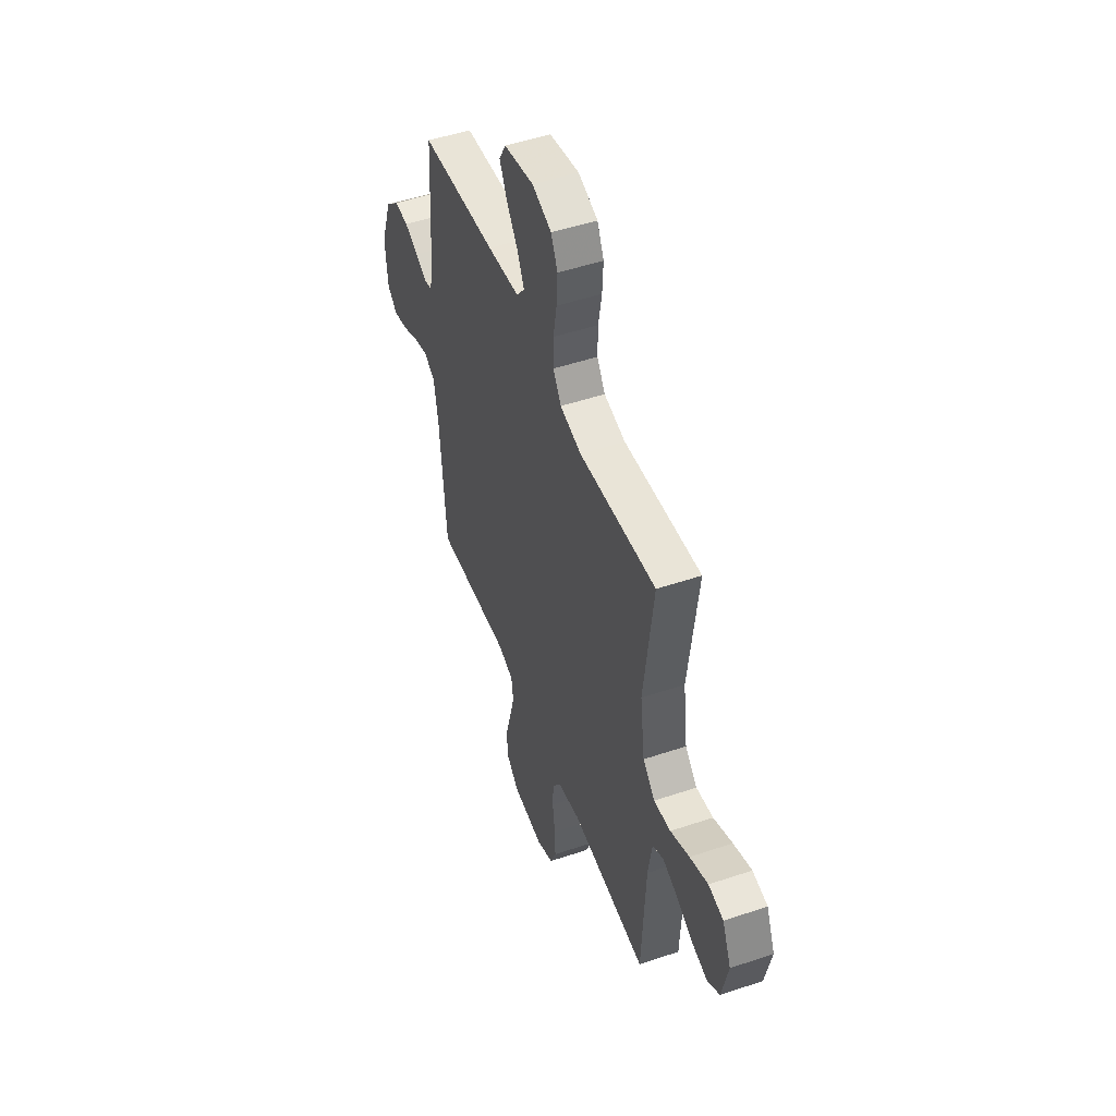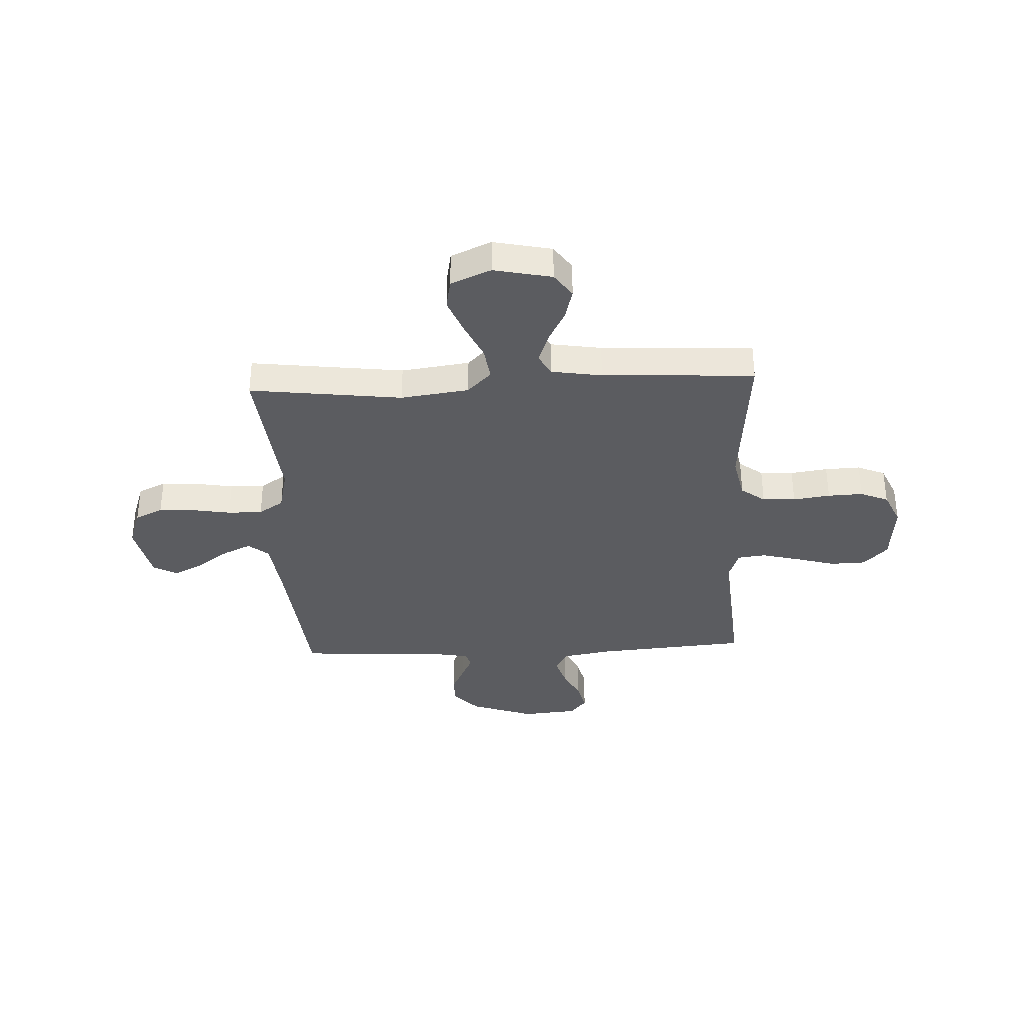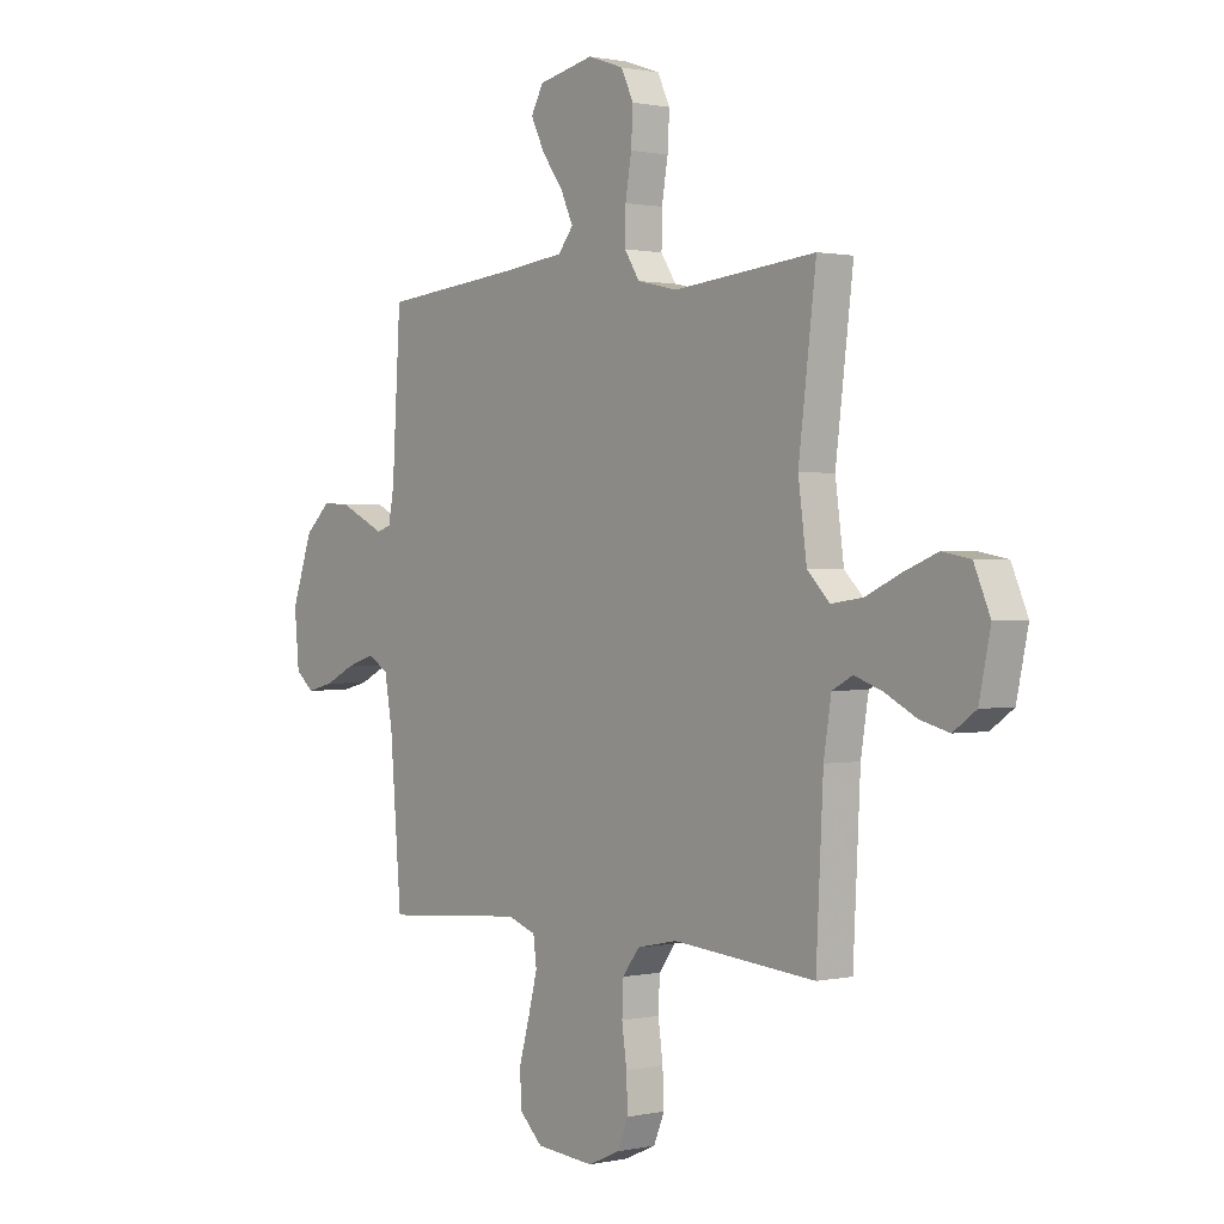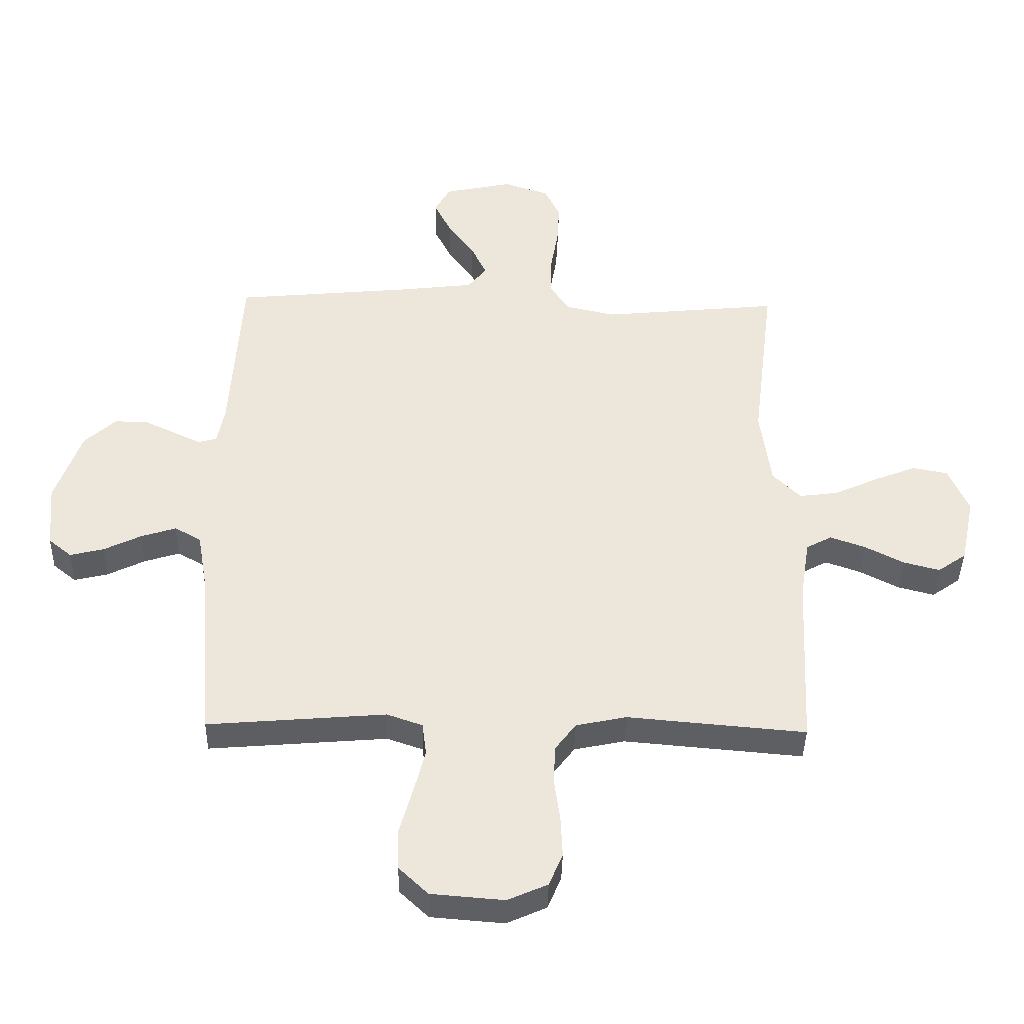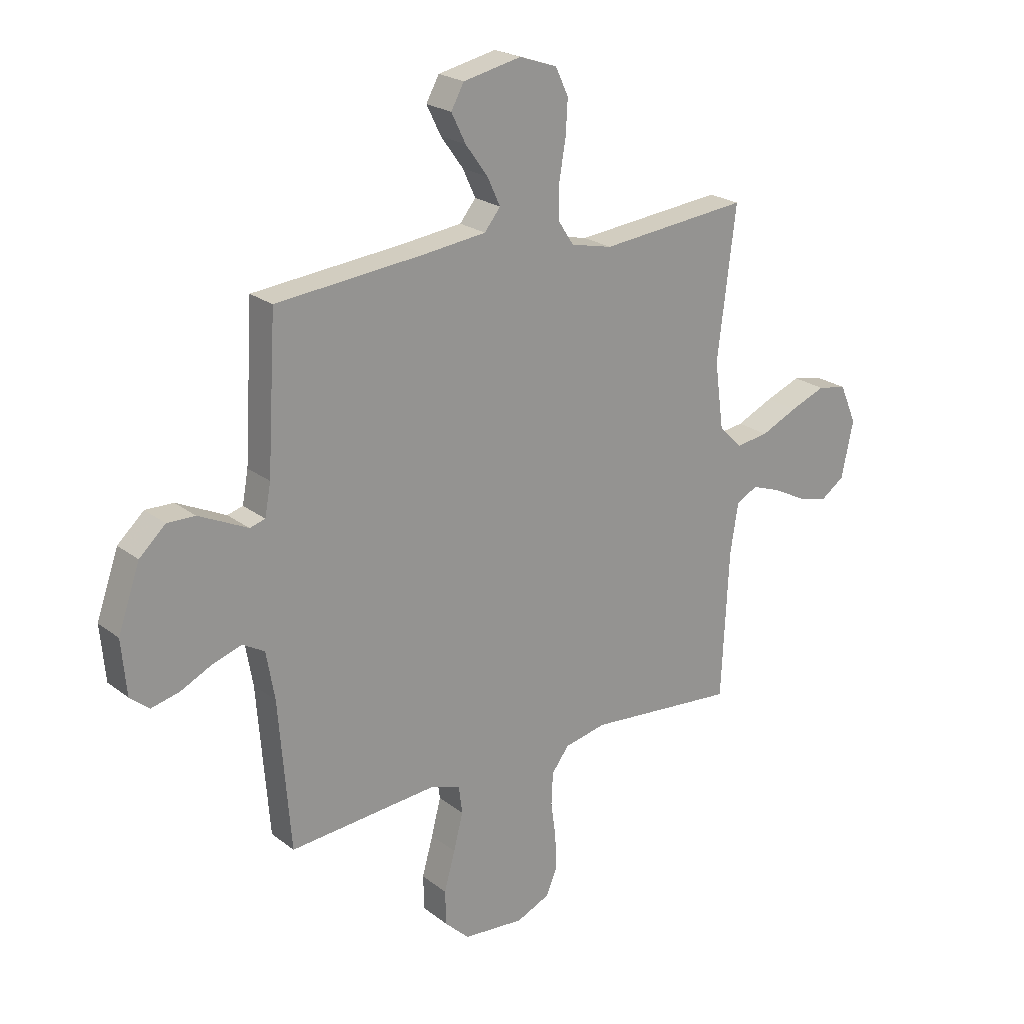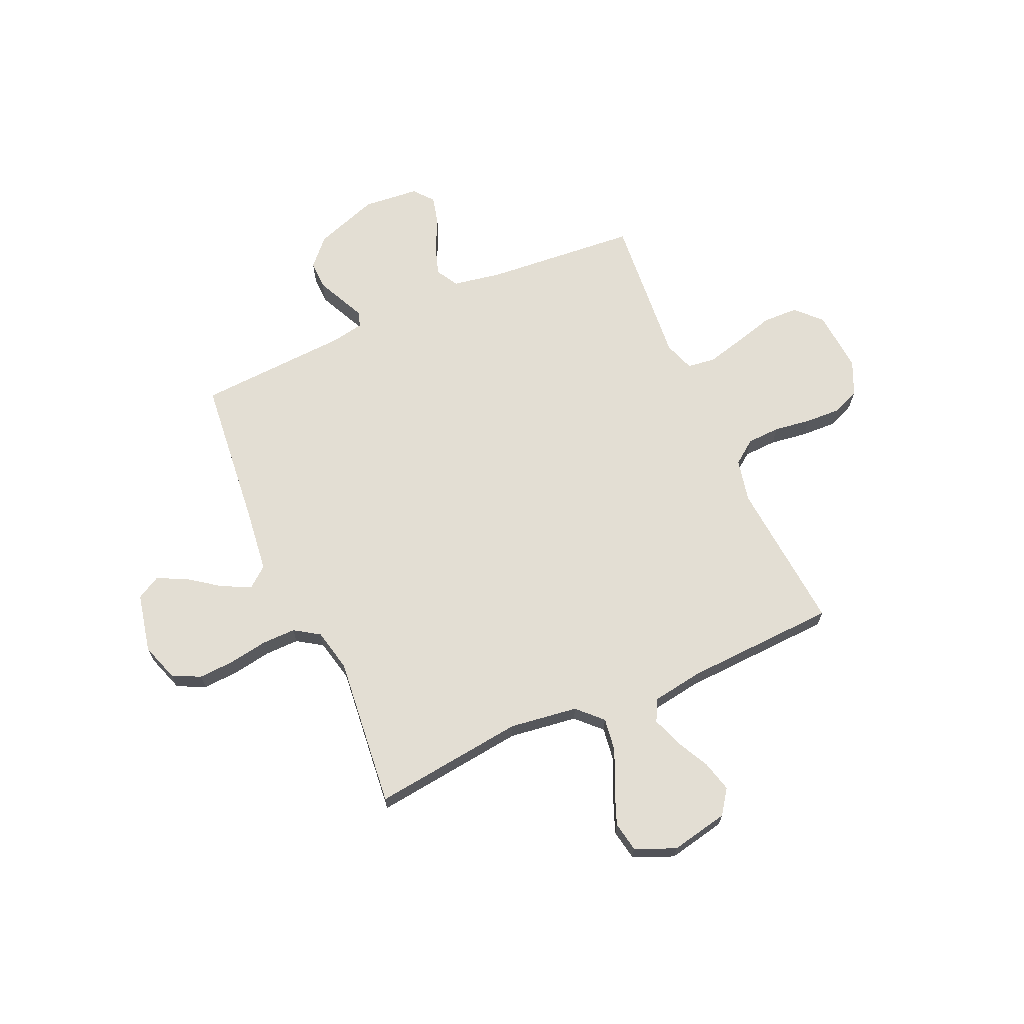
<metadata>
{"format":"obj","ext":"obj","renderer":"f3d","projection":"perspective","resolution":1024,"background":"white","views":[{"elev":50.2,"azim":69.7,"up":"+Z"},{"elev":-35.3,"azim":92.7,"up":"+Y"},{"elev":0.9,"azim":51.2,"up":"+Z"},{"elev":-40.3,"azim":-1.3,"up":"+Z"},{"elev":22.4,"azim":-37.5,"up":"+Z"},{"elev":67.3,"azim":66.2,"up":"+Y"}]}
</metadata>
<code>
v 0.5 0.07 0.5
v 0.463 0.07 0.2
v 0.481 0.07 0.066
v 0.528 0.07 0.019
v 0.594 0.07 0.028
v 0.668 0.07 0.062
v 0.739 0.07 0.09
v 0.798 0.07 0.079
v 0.832 0.07 0
v 0.808 0.07 -0.114
v 0.76 0.07 -0.148
v 0.699 0.07 -0.132
v 0.633 0.07 -0.098
v 0.574 0.07 -0.077
v 0.531 0.07 -0.1
v 0.515 0.07 -0.2
v 0.5 0.07 -0.5
v 0.2 0.07 -0.474
v 0.115 0.07 -0.492
v 0.08 0.07 -0.539
v 0.077 0.07 -0.604
v 0.087 0.07 -0.677
v 0.09 0.07 -0.746
v 0.067 0.07 -0.801
v 0 0.07 -0.831
v -0.123 0.07 -0.821
v -0.172 0.07 -0.774
v -0.174 0.07 -0.704
v -0.152 0.07 -0.625
v -0.133 0.07 -0.551
v -0.14 0.07 -0.496
v -0.2 0.07 -0.475
v -0.5 0.07 -0.5
v -0.524 0.07 -0.2
v -0.541 0.07 -0.103
v -0.585 0.07 -0.078
v -0.644 0.07 -0.097
v -0.707 0.07 -0.128
v -0.764 0.07 -0.142
v -0.803 0.07 -0.11
v -0.813 0.07 0
v -0.769 0.07 0.126
v -0.716 0.07 0.175
v -0.66 0.07 0.174
v -0.607 0.07 0.149
v -0.561 0.07 0.127
v -0.53 0.07 0.136
v -0.518 0.07 0.2
v -0.5 0.07 0.5
v -0.2 0.07 0.529
v -0.075 0.07 0.544
v -0.043 0.07 0.584
v -0.069 0.07 0.64
v -0.114 0.07 0.702
v -0.143 0.07 0.761
v -0.117 0.07 0.808
v 0 0.07 0.833
v 0.076 0.07 0.807
v 0.102 0.07 0.752
v 0.098 0.07 0.682
v 0.085 0.07 0.606
v 0.084 0.07 0.538
v 0.116 0.07 0.489
v 0.2 0.07 0.47
v 0.5 0 0.5
v 0.463 0 0.2
v 0.481 0 0.066
v 0.528 0 0.019
v 0.594 0 0.028
v 0.668 0 0.062
v 0.739 0 0.09
v 0.798 0 0.079
v 0.832 0 0
v 0.808 0 -0.114
v 0.76 0 -0.148
v 0.699 0 -0.132
v 0.633 0 -0.098
v 0.574 0 -0.077
v 0.531 0 -0.1
v 0.515 0 -0.2
v 0.5 0 -0.5
v 0.2 0 -0.474
v 0.115 0 -0.492
v 0.08 0 -0.539
v 0.077 0 -0.604
v 0.087 0 -0.677
v 0.09 0 -0.746
v 0.067 0 -0.801
v 0 0 -0.831
v -0.123 0 -0.821
v -0.172 0 -0.774
v -0.174 0 -0.704
v -0.152 0 -0.625
v -0.133 0 -0.551
v -0.14 0 -0.496
v -0.2 0 -0.475
v -0.5 0 -0.5
v -0.524 0 -0.2
v -0.541 0 -0.103
v -0.585 0 -0.078
v -0.644 0 -0.097
v -0.707 0 -0.128
v -0.764 0 -0.142
v -0.803 0 -0.11
v -0.813 0 0
v -0.769 0 0.126
v -0.716 0 0.175
v -0.66 0 0.174
v -0.607 0 0.149
v -0.561 0 0.127
v -0.53 0 0.136
v -0.518 0 0.2
v -0.5 0 0.5
v -0.2 0 0.529
v -0.075 0 0.544
v -0.043 0 0.584
v -0.069 0 0.64
v -0.114 0 0.702
v -0.143 0 0.761
v -0.117 0 0.808
v 0 0 0.833
v 0.076 0 0.807
v 0.102 0 0.752
v 0.098 0 0.682
v 0.085 0 0.606
v 0.084 0 0.538
v 0.116 0 0.489
v 0.2 0 0.47
f 58 59 60 61
f 58 61 62
f 57 58 62
f 56 57 62
f 53 54 55 56
f 52 53 56 62
f 51 52 62 63
f 48 49 50
f 47 48 50 51
f 43 44 45 46
f 41 42 43 46
f 41 46 47
f 40 41 47
f 37 38 39 40
f 36 37 40 47
f 35 36 47 51
f 32 33 34
f 31 32 34 35
f 26 27 28 29
f 26 29 30
f 25 26 30
f 24 25 30 31
f 21 22 23 24
f 20 21 24 31
f 16 17 18
f 15 16 18 19
f 10 11 12 13
f 10 13 14
f 9 10 14
f 8 9 14
f 5 6 7 8
f 5 8 14 15
f 64 1 2
f 63 64 2 3
f 35 51 63 3
f 19 20 31 35
f 4 5 15 19
f 3 4 19 35
f 125 124 123 122
f 126 125 122
f 126 122 121
f 126 121 120
f 120 119 118 117
f 126 120 117 116
f 127 126 116 115
f 114 113 112
f 115 114 112 111
f 110 109 108 107
f 110 107 106 105
f 111 110 105
f 111 105 104
f 104 103 102 101
f 111 104 101 100
f 115 111 100 99
f 98 97 96
f 99 98 96 95
f 93 92 91 90
f 94 93 90
f 94 90 89
f 95 94 89 88
f 88 87 86 85
f 95 88 85 84
f 82 81 80
f 83 82 80 79
f 77 76 75 74
f 78 77 74
f 78 74 73
f 78 73 72
f 72 71 70 69
f 79 78 72 69
f 66 65 128
f 67 66 128 127
f 67 127 115 99
f 99 95 84 83
f 83 79 69 68
f 99 83 68 67
f 1 65 66 2
f 2 66 67 3
f 3 67 68 4
f 4 68 69 5
f 5 69 70 6
f 6 70 71 7
f 7 71 72 8
f 8 72 73 9
f 9 73 74 10
f 10 74 75 11
f 11 75 76 12
f 12 76 77 13
f 13 77 78 14
f 14 78 79 15
f 15 79 80 16
f 16 80 81 17
f 17 81 82 18
f 18 82 83 19
f 19 83 84 20
f 20 84 85 21
f 21 85 86 22
f 22 86 87 23
f 23 87 88 24
f 24 88 89 25
f 25 89 90 26
f 26 90 91 27
f 27 91 92 28
f 28 92 93 29
f 29 93 94 30
f 30 94 95 31
f 31 95 96 32
f 32 96 97 33
f 33 97 98 34
f 34 98 99 35
f 35 99 100 36
f 36 100 101 37
f 37 101 102 38
f 38 102 103 39
f 39 103 104 40
f 40 104 105 41
f 41 105 106 42
f 42 106 107 43
f 43 107 108 44
f 44 108 109 45
f 45 109 110 46
f 46 110 111 47
f 47 111 112 48
f 48 112 113 49
f 49 113 114 50
f 50 114 115 51
f 51 115 116 52
f 52 116 117 53
f 53 117 118 54
f 54 118 119 55
f 55 119 120 56
f 56 120 121 57
f 57 121 122 58
f 58 122 123 59
f 59 123 124 60
f 60 124 125 61
f 61 125 126 62
f 62 126 127 63
f 63 127 128 64
f 64 128 65 1

</code>
